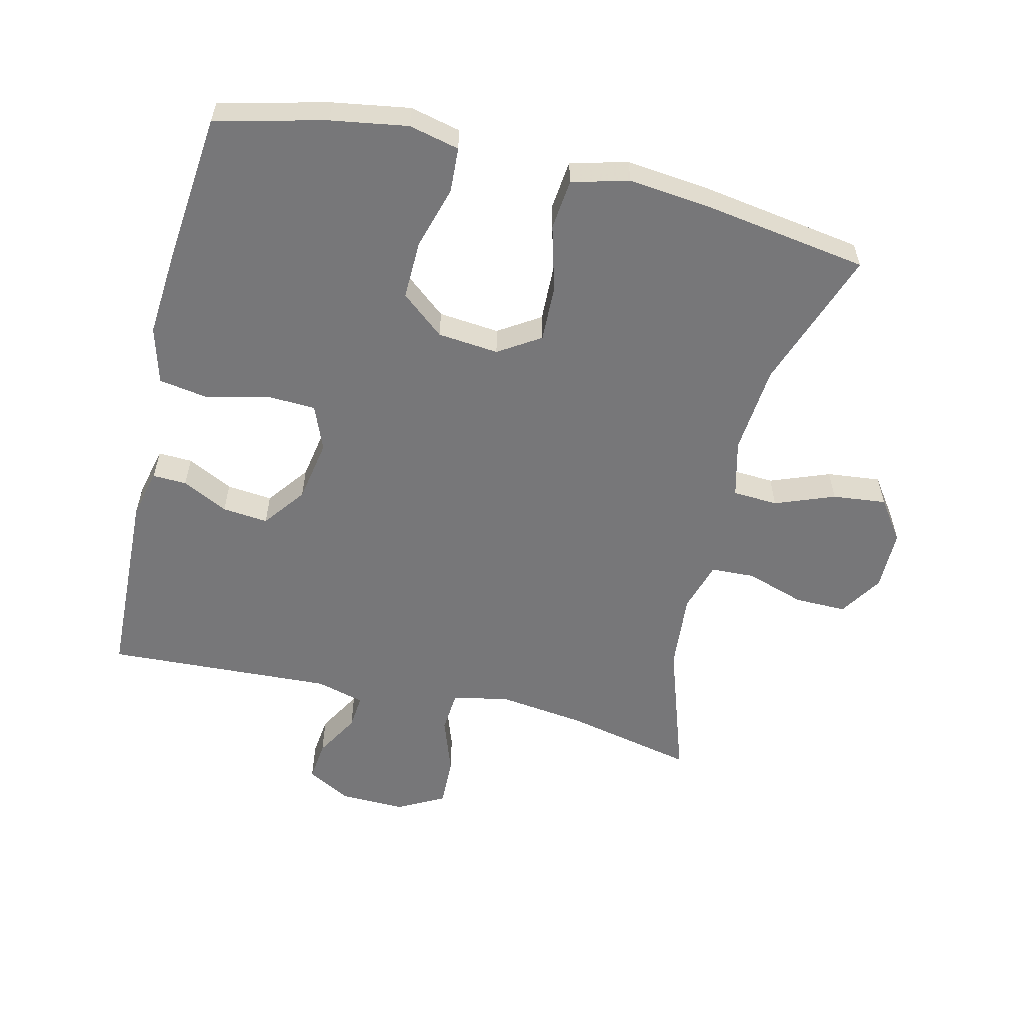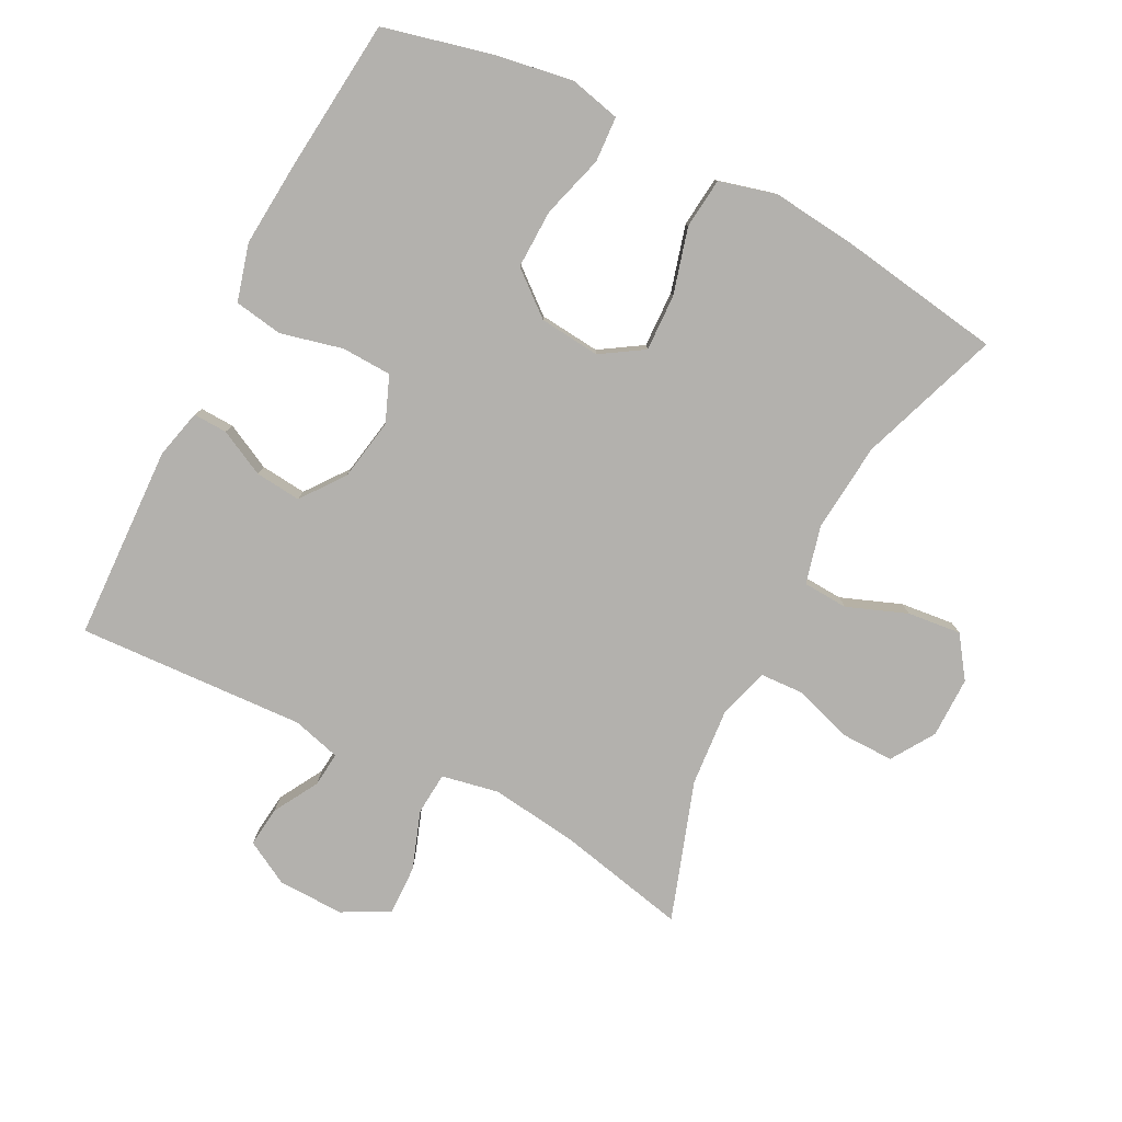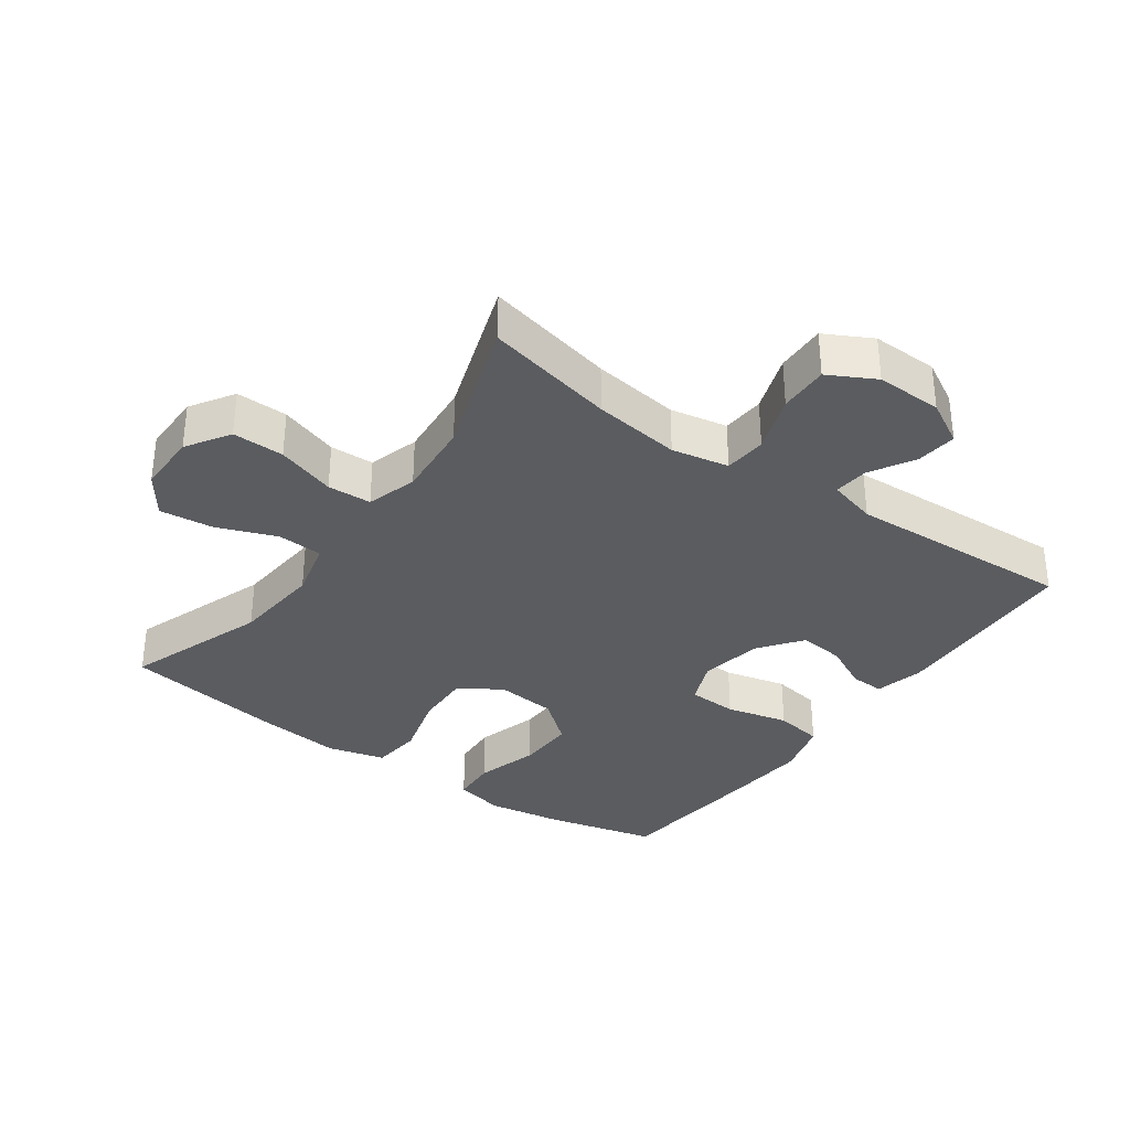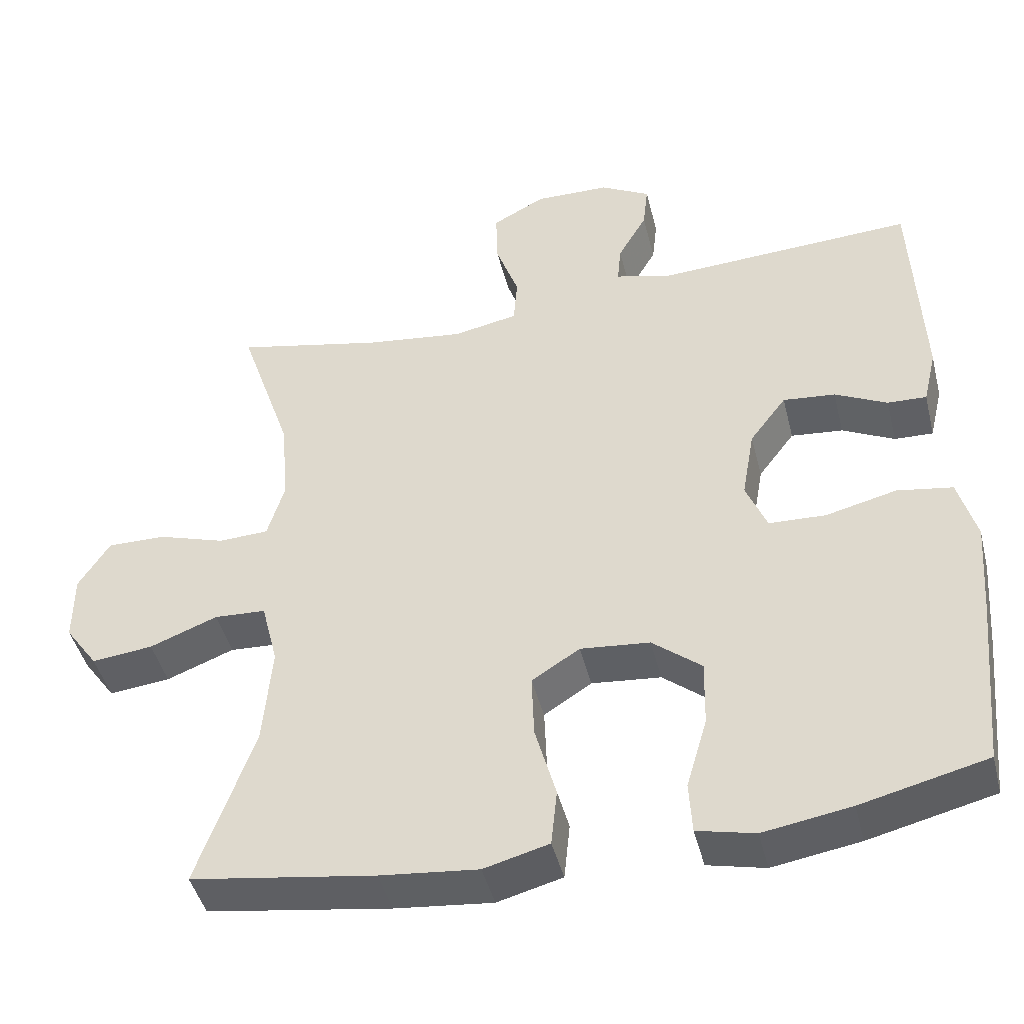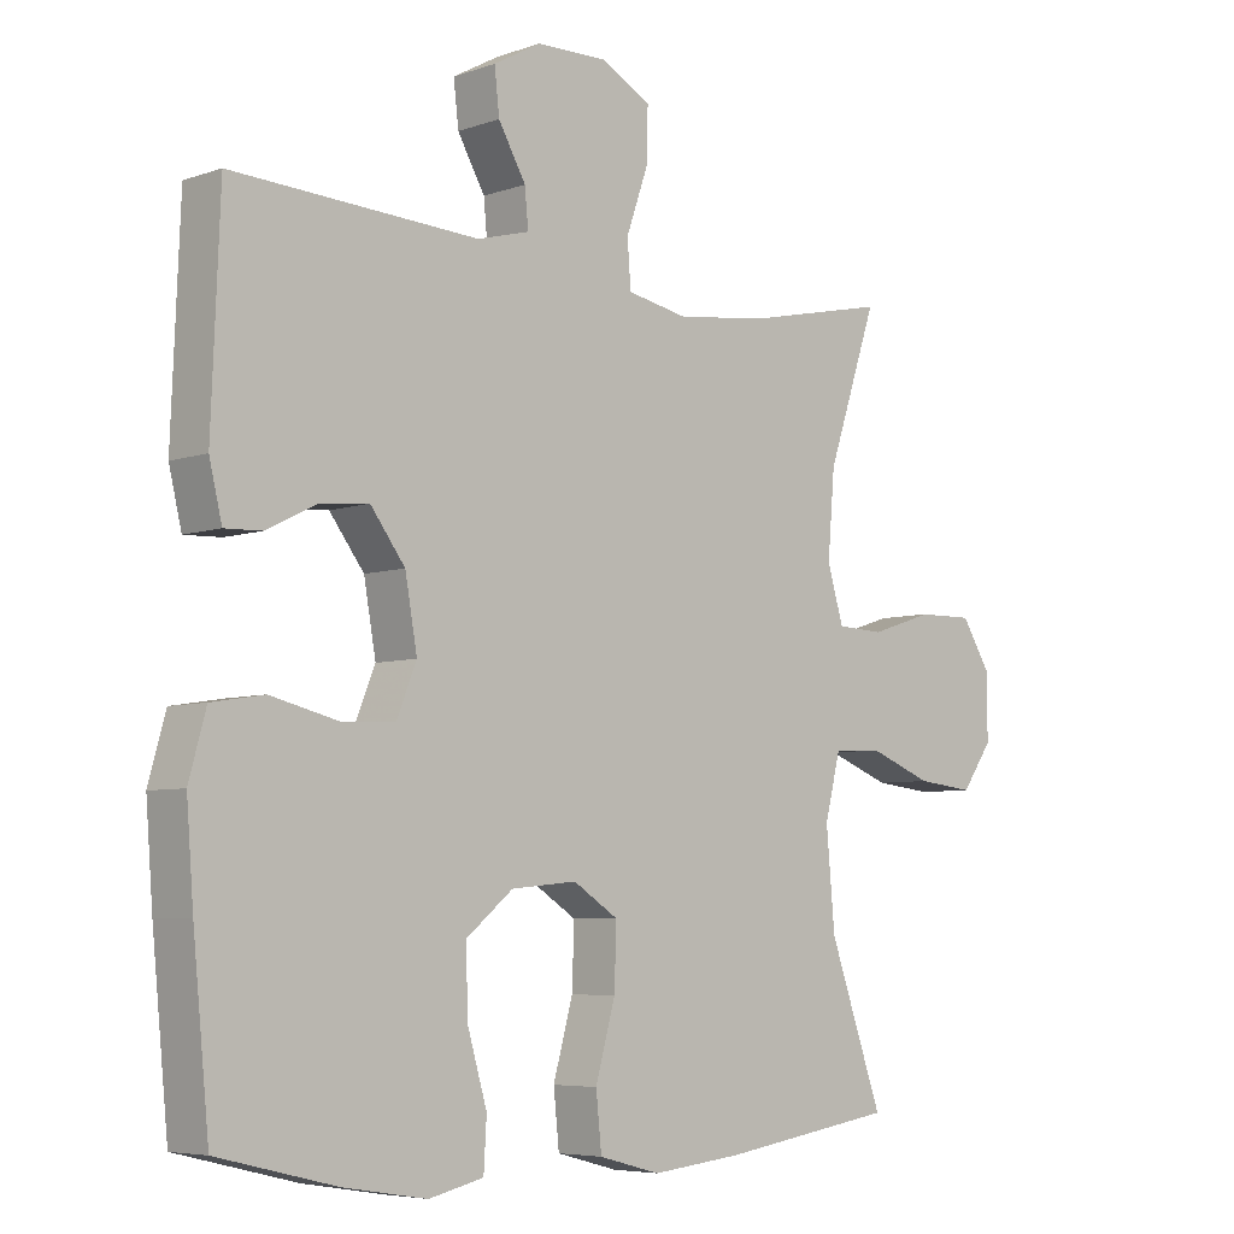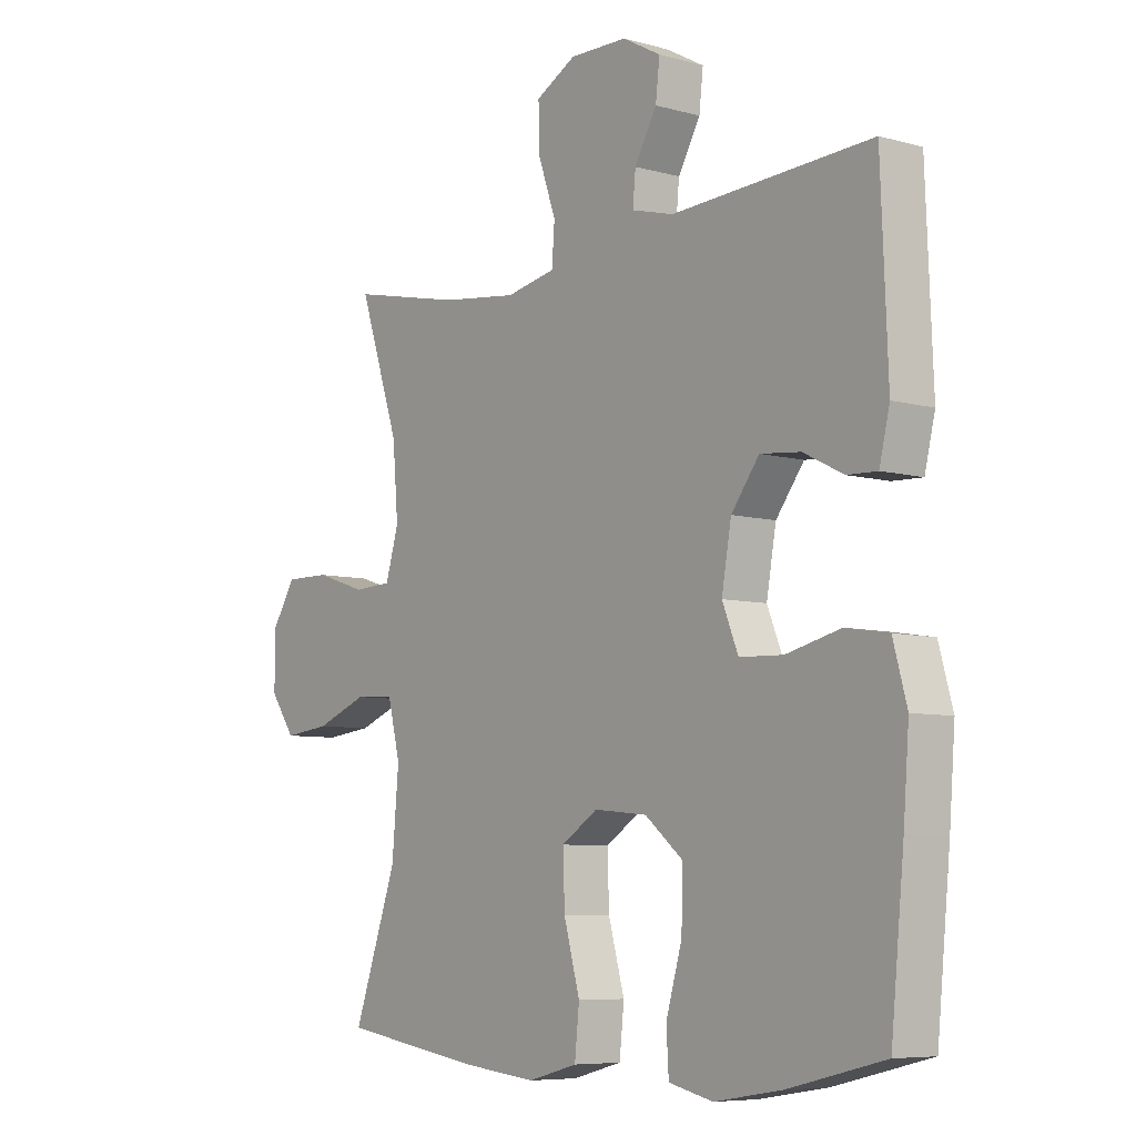
<metadata>
{"format":"obj","ext":"obj","renderer":"f3d","projection":"perspective","resolution":1024,"background":"white","views":[{"elev":-57.2,"azim":166.5,"up":"+Y"},{"elev":-79.3,"azim":152.8,"up":"+Y"},{"elev":-34.0,"azim":-35.6,"up":"+Y"},{"elev":-44.8,"azim":13.9,"up":"+Z"},{"elev":-5.9,"azim":136.3,"up":"+Z"},{"elev":-7.1,"azim":51.6,"up":"+Z"}]}
</metadata>
<code>
v 0.5 0.07 0.5
v 0.512 0.07 0.203
v 0.494 0.07 0.128
v 0.442 0.07 0.13
v 0.372 0.07 0.165
v 0.302 0.07 0.172
v 0.253 0.07 0.107
v 0.236 0.07 0.011
v 0.264 0.07 -0.058
v 0.34 0.07 -0.061
v 0.435 0.07 -0.038
v 0.509 0.07 -0.05
v 0.533 0.07 -0.137
v 0.523 0.07 -0.266
v 0.5 0.07 -0.5
v 0.332 0.07 -0.541
v 0.215 0.07 -0.56
v 0.138 0.07 -0.542
v 0.134 0.07 -0.473
v 0.162 0.07 -0.377
v 0.164 0.07 -0.287
v 0.098 0.07 -0.233
v 0.005 0.07 -0.224
v -0.059 0.07 -0.265
v -0.056 0.07 -0.351
v -0.028 0.07 -0.452
v -0.036 0.07 -0.529
v -0.123 0.07 -0.552
v -0.254 0.07 -0.538
v -0.5 0.07 -0.5
v -0.424 0.07 -0.285
v -0.412 0.07 -0.149
v -0.434 0.07 -0.061
v -0.503 0.07 -0.057
v -0.594 0.07 -0.092
v -0.676 0.07 -0.101
v -0.72 0.07 -0.039
v -0.72 0.07 0.054
v -0.678 0.07 0.12
v -0.599 0.07 0.119
v -0.509 0.07 0.09
v -0.442 0.07 0.093
v -0.419 0.07 0.17
v -0.429 0.07 0.289
v -0.5 0.07 0.5
v -0.302 0.07 0.457
v -0.169 0.07 0.44
v -0.082 0.07 0.457
v -0.077 0.07 0.522
v -0.108 0.07 0.61
v -0.11 0.07 0.686
v -0.039 0.07 0.724
v 0.062 0.07 0.722
v 0.129 0.07 0.685
v 0.122 0.07 0.623
v 0.083 0.07 0.555
v 0.078 0.07 0.502
v 0.152 0.07 0.482
v 0.5 0 0.5
v 0.512 0 0.203
v 0.494 0 0.128
v 0.442 0 0.13
v 0.372 0 0.165
v 0.302 0 0.172
v 0.253 0 0.107
v 0.236 0 0.011
v 0.264 0 -0.058
v 0.34 0 -0.061
v 0.435 0 -0.038
v 0.509 0 -0.05
v 0.533 0 -0.137
v 0.523 0 -0.266
v 0.5 0 -0.5
v 0.332 0 -0.541
v 0.215 0 -0.56
v 0.138 0 -0.542
v 0.134 0 -0.473
v 0.162 0 -0.377
v 0.164 0 -0.287
v 0.098 0 -0.233
v 0.005 0 -0.224
v -0.059 0 -0.265
v -0.056 0 -0.351
v -0.028 0 -0.452
v -0.036 0 -0.529
v -0.123 0 -0.552
v -0.254 0 -0.538
v -0.5 0 -0.5
v -0.424 0 -0.285
v -0.412 0 -0.149
v -0.434 0 -0.061
v -0.503 0 -0.057
v -0.594 0 -0.092
v -0.676 0 -0.101
v -0.72 0 -0.039
v -0.72 0 0.054
v -0.678 0 0.12
v -0.599 0 0.119
v -0.509 0 0.09
v -0.442 0 0.093
v -0.419 0 0.17
v -0.429 0 0.289
v -0.5 0 0.5
v -0.302 0 0.457
v -0.169 0 0.44
v -0.082 0 0.457
v -0.077 0 0.522
v -0.108 0 0.61
v -0.11 0 0.686
v -0.039 0 0.724
v 0.062 0 0.722
v 0.129 0 0.685
v 0.122 0 0.623
v 0.083 0 0.555
v 0.078 0 0.502
v 0.152 0 0.482
f 53 54 55 56
f 53 56 57
f 52 53 57
f 49 50 51 52
f 48 49 52 57
f 44 45 46
f 43 44 46 47
f 42 43 47 48
f 38 39 40 41
f 38 41 42
f 37 38 42
f 34 35 36 37
f 33 34 37 42
f 32 33 42 48
f 28 29 30 31
f 25 26 27 28
f 24 25 28 31
f 23 24 31 32
f 17 18 19 20
f 17 20 21
f 16 17 21
f 15 16 21
f 14 15 21 22
f 10 11 12 13
f 9 10 13 14
f 2 3 4 5
f 58 1 2 5
f 58 5 6
f 57 58 6 7
f 48 57 7 8
f 32 48 8 9
f 22 23 32
f 9 14 22 32
f 114 113 112 111
f 115 114 111
f 115 111 110
f 110 109 108 107
f 115 110 107 106
f 104 103 102
f 105 104 102 101
f 106 105 101 100
f 99 98 97 96
f 100 99 96
f 100 96 95
f 95 94 93 92
f 100 95 92 91
f 106 100 91 90
f 89 88 87 86
f 86 85 84 83
f 89 86 83 82
f 90 89 82 81
f 78 77 76 75
f 79 78 75
f 79 75 74
f 79 74 73
f 80 79 73 72
f 71 70 69 68
f 72 71 68 67
f 63 62 61 60
f 63 60 59 116
f 64 63 116
f 65 64 116 115
f 66 65 115 106
f 67 66 106 90
f 90 81 80
f 90 80 72 67
f 1 59 60 2
f 2 60 61 3
f 3 61 62 4
f 4 62 63 5
f 5 63 64 6
f 6 64 65 7
f 7 65 66 8
f 8 66 67 9
f 9 67 68 10
f 10 68 69 11
f 11 69 70 12
f 12 70 71 13
f 13 71 72 14
f 14 72 73 15
f 15 73 74 16
f 16 74 75 17
f 17 75 76 18
f 18 76 77 19
f 19 77 78 20
f 20 78 79 21
f 21 79 80 22
f 22 80 81 23
f 23 81 82 24
f 24 82 83 25
f 25 83 84 26
f 26 84 85 27
f 27 85 86 28
f 28 86 87 29
f 29 87 88 30
f 30 88 89 31
f 31 89 90 32
f 32 90 91 33
f 33 91 92 34
f 34 92 93 35
f 35 93 94 36
f 36 94 95 37
f 37 95 96 38
f 38 96 97 39
f 39 97 98 40
f 40 98 99 41
f 41 99 100 42
f 42 100 101 43
f 43 101 102 44
f 44 102 103 45
f 45 103 104 46
f 46 104 105 47
f 47 105 106 48
f 48 106 107 49
f 49 107 108 50
f 50 108 109 51
f 51 109 110 52
f 52 110 111 53
f 53 111 112 54
f 54 112 113 55
f 55 113 114 56
f 56 114 115 57
f 57 115 116 58
f 58 116 59 1

</code>
